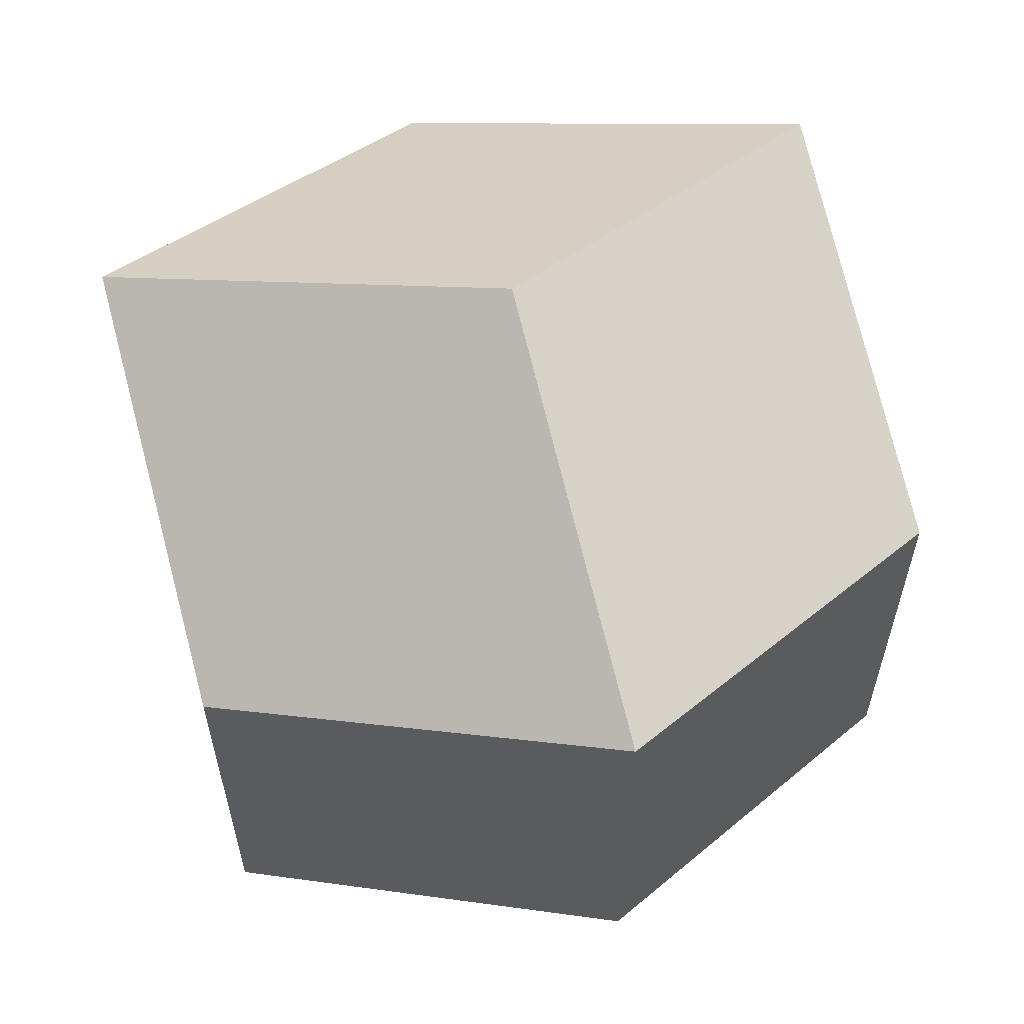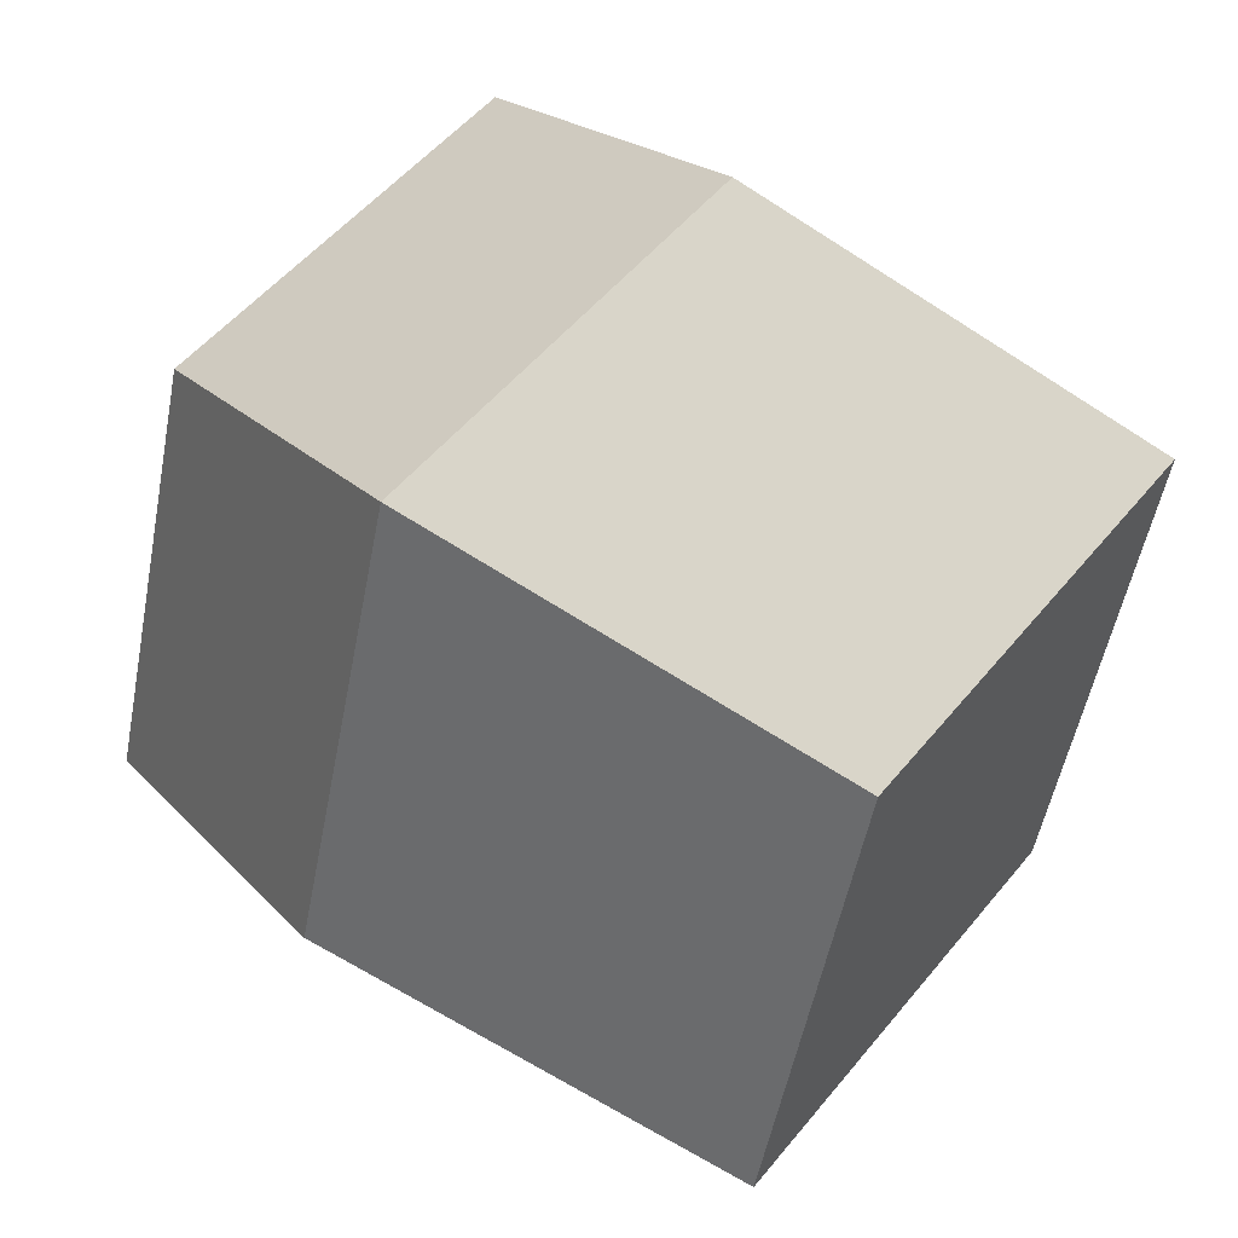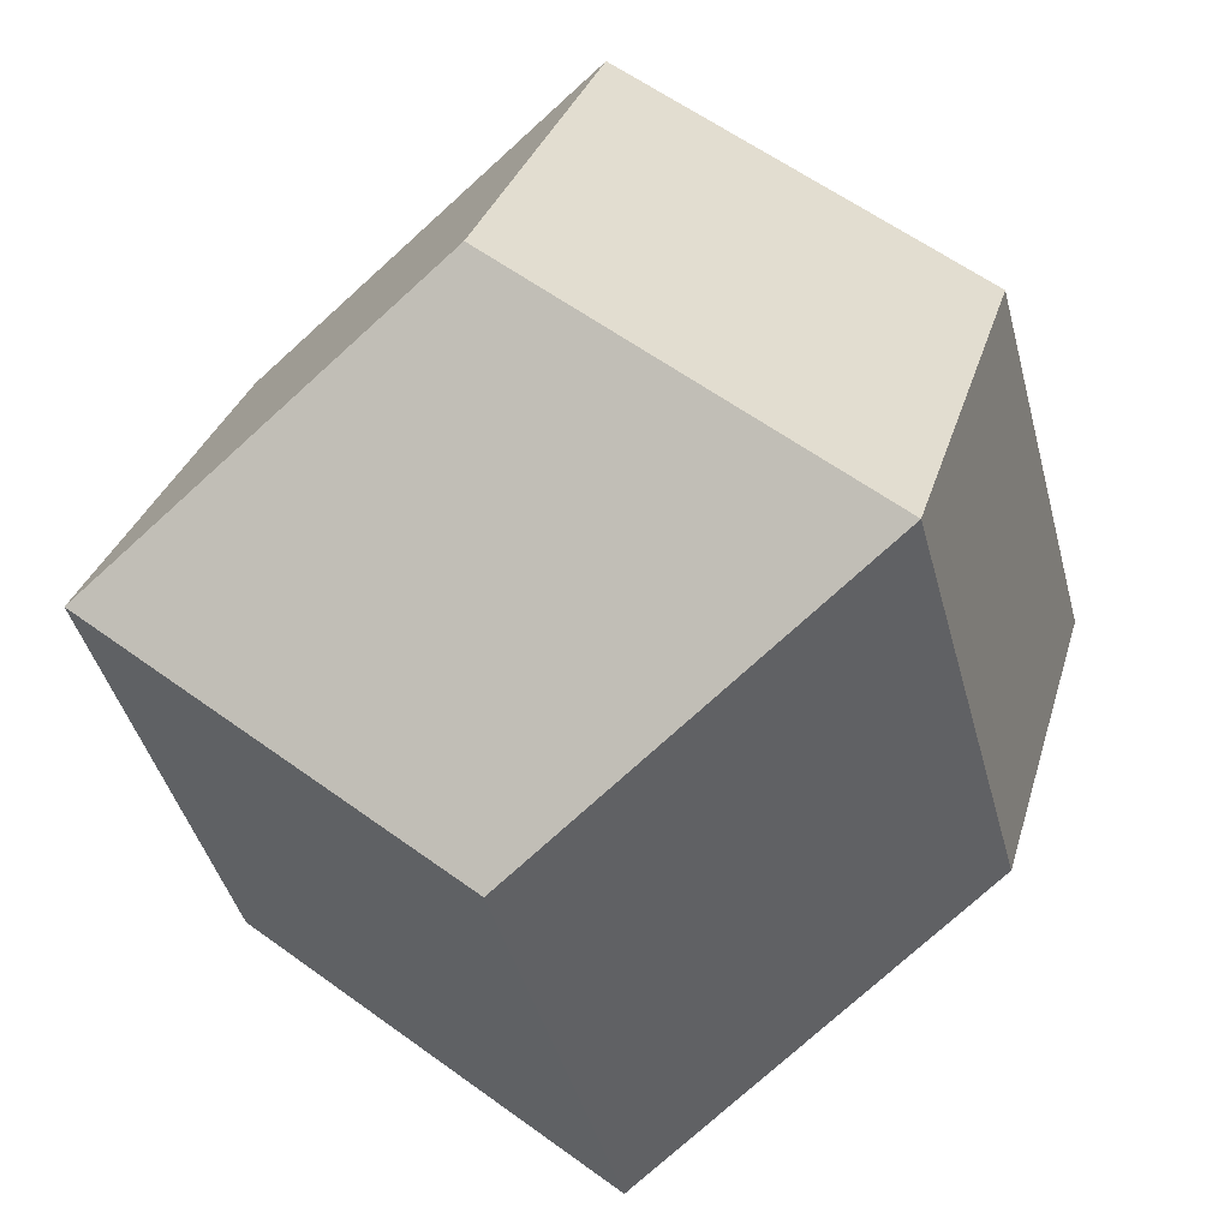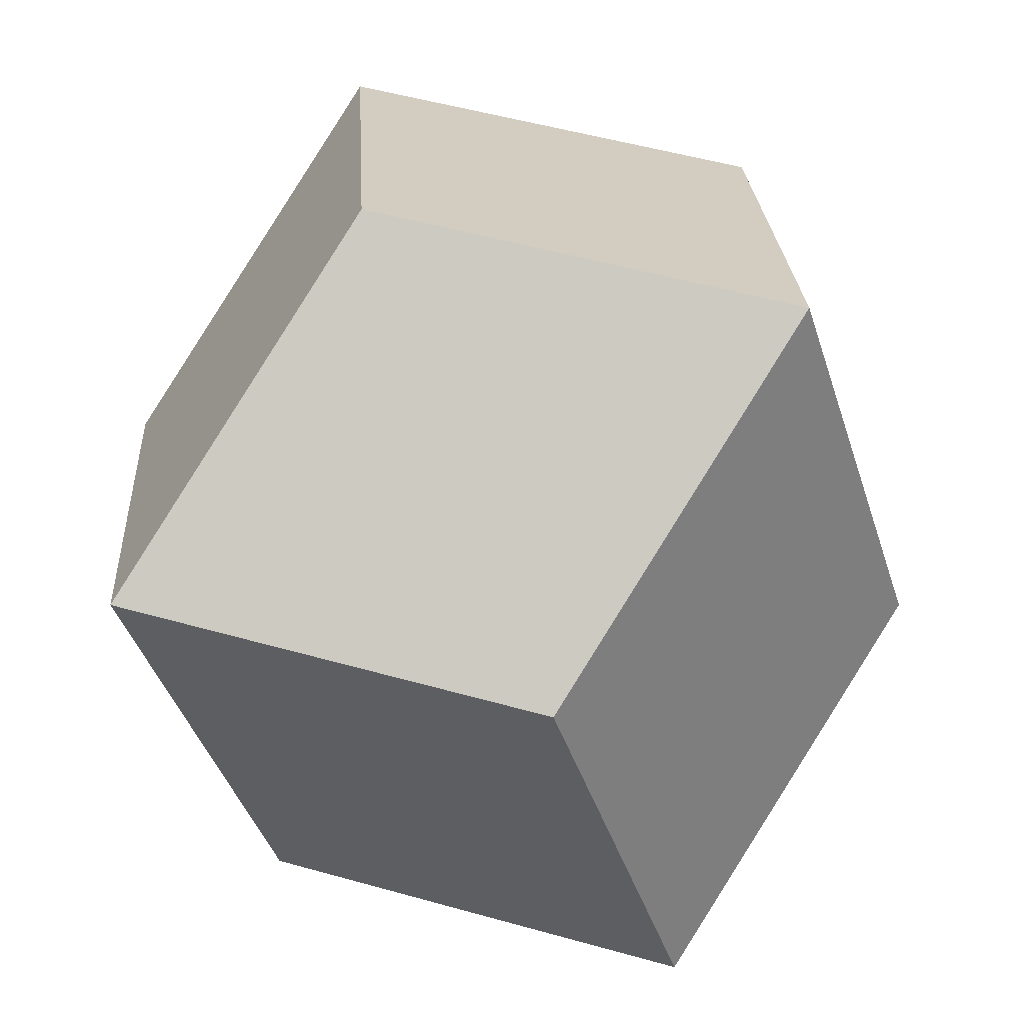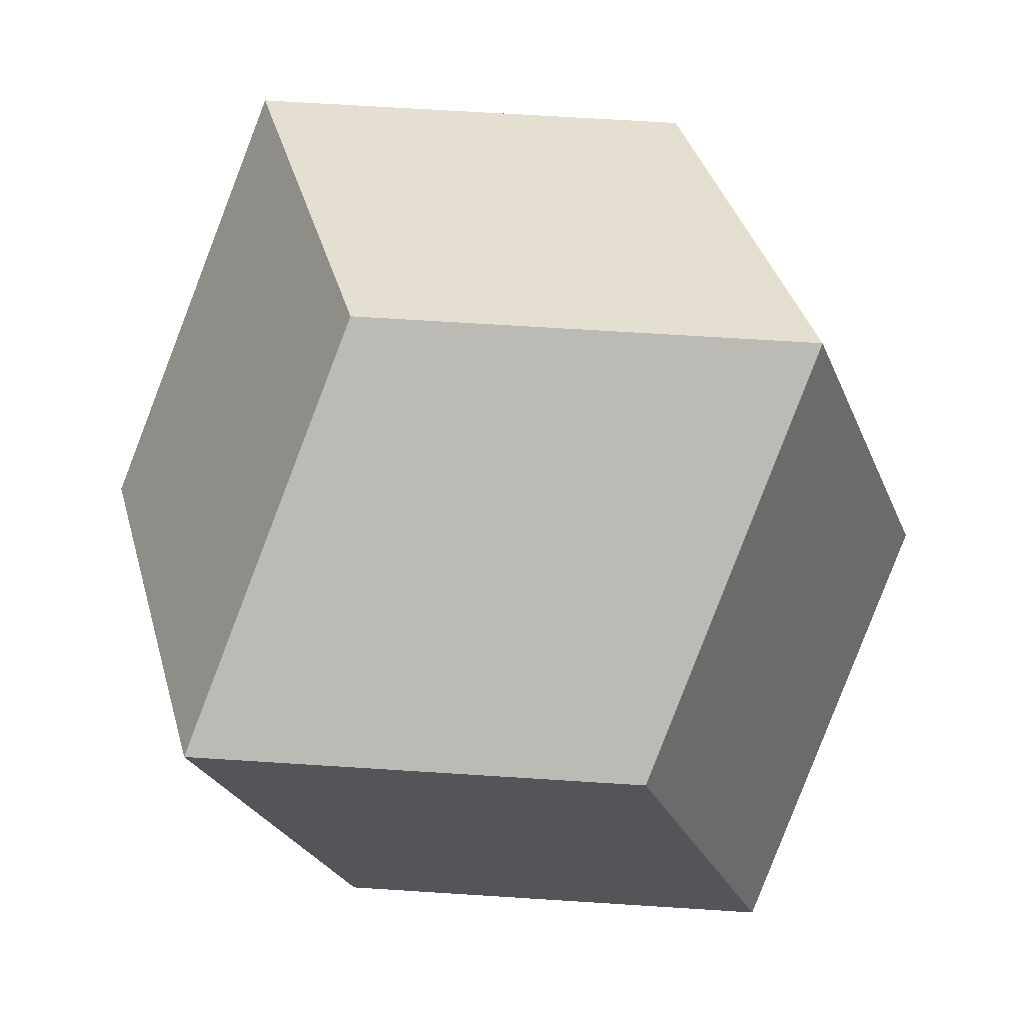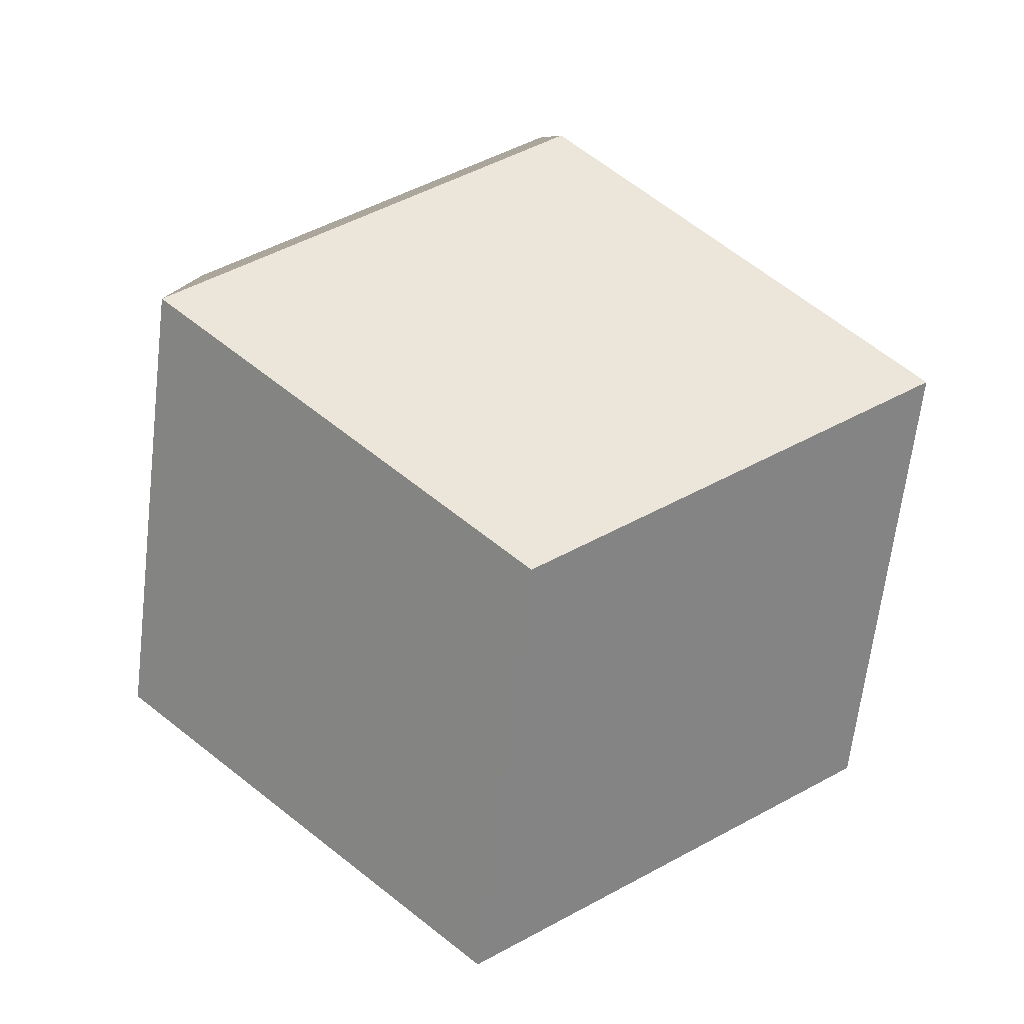
<metadata>
{"format":"obj","ext":"obj","renderer":"f3d","projection":"perspective","resolution":1024,"background":"white","views":[{"elev":60.6,"azim":-135.2,"up":"+Y"},{"elev":51.5,"azim":-142.3,"up":"+Z"},{"elev":58.8,"azim":127.0,"up":"+Z"},{"elev":53.1,"azim":106.7,"up":"+Z"},{"elev":66.0,"azim":93.7,"up":"+Z"},{"elev":-64.0,"azim":173.3,"up":"+Z"}]}
</metadata>
<code>
v 0 -1 0
v 0.866 -0.6768 0.5
v 0 -0.3536 1
v -0.866 -0.6768 0.5
v -0.866 -0.3536 -0.5
v 0 -0.6768 -1
v 0.866 -0.3536 -0.5
v 0.866 0.3536 0.5
v 0 0.6768 1
v -0.866 0.3536 0.5
v -0.866 0.6768 -0.5
v 0 0.3536 -1
v 0.866 0.6768 -0.5
v 0 1 0
f 1 2 3 4
f 1 4 5 6
f 1 6 7 2
f 3 2 8 9
f 4 3 9 10
f 5 4 10 11
f 6 5 11 12
f 7 6 12 13
f 2 7 13 8
f 14 11 10 9
f 14 13 12 11
f 14 9 8 13

</code>
